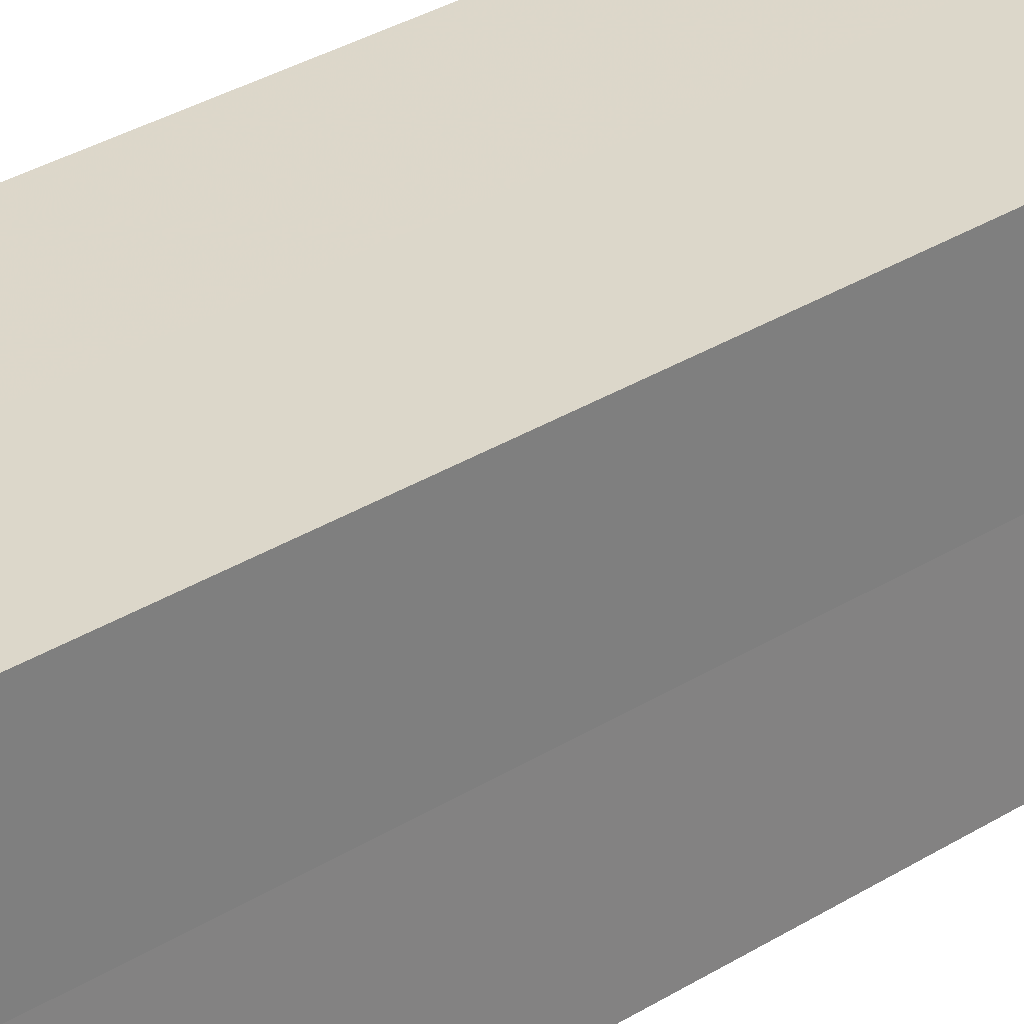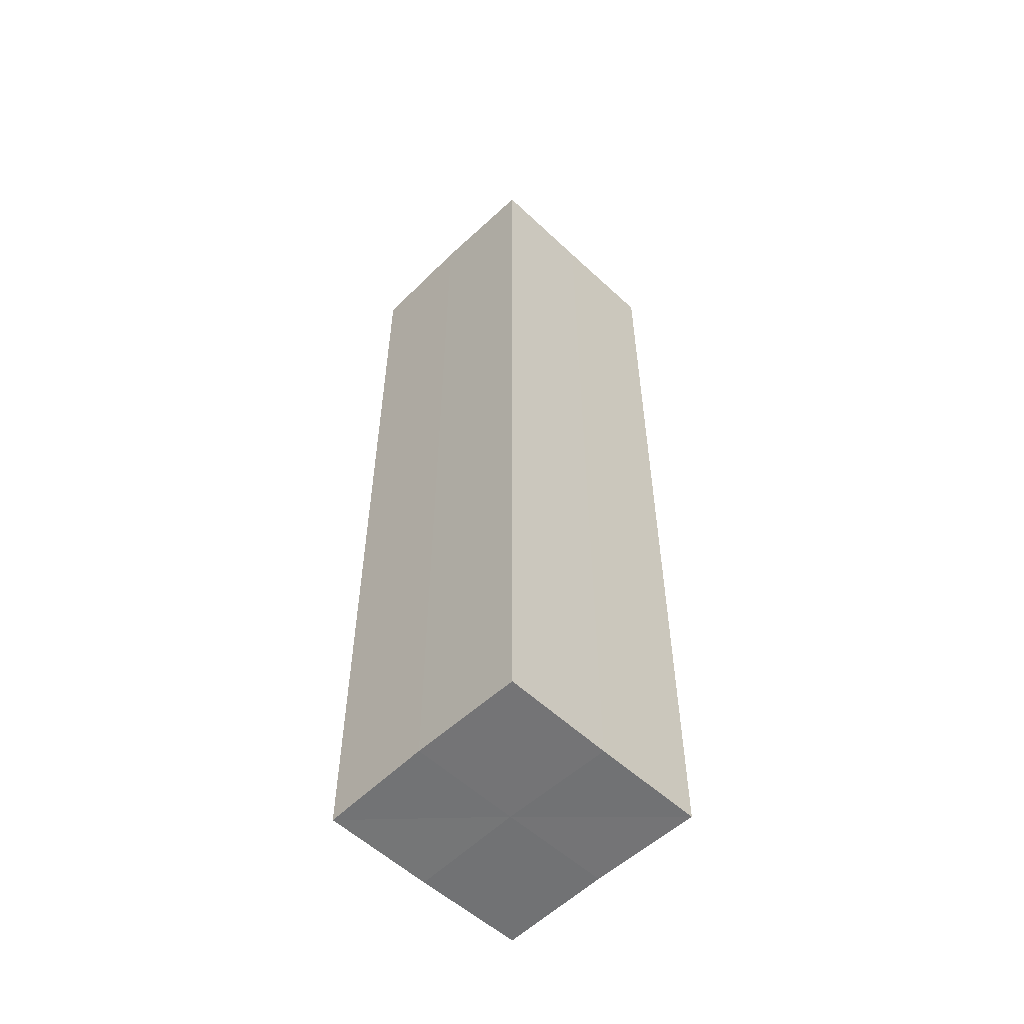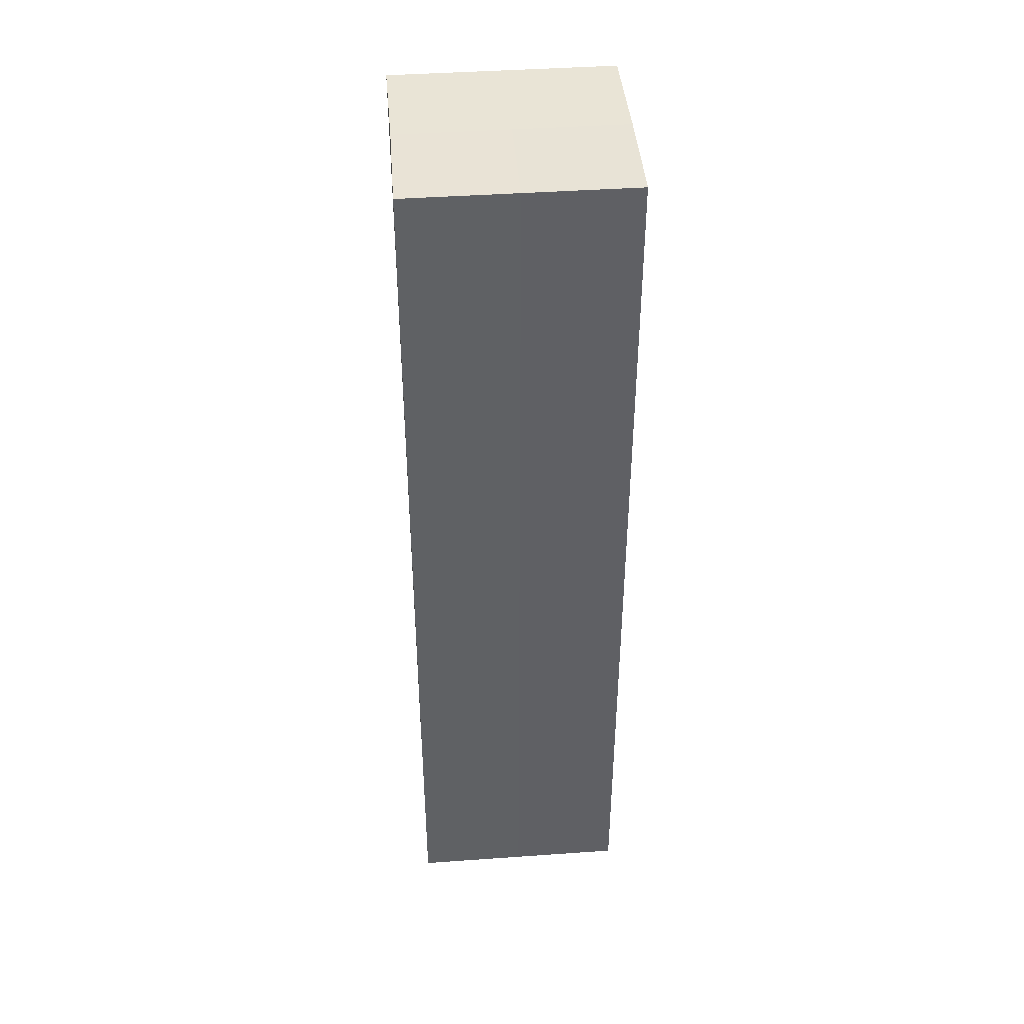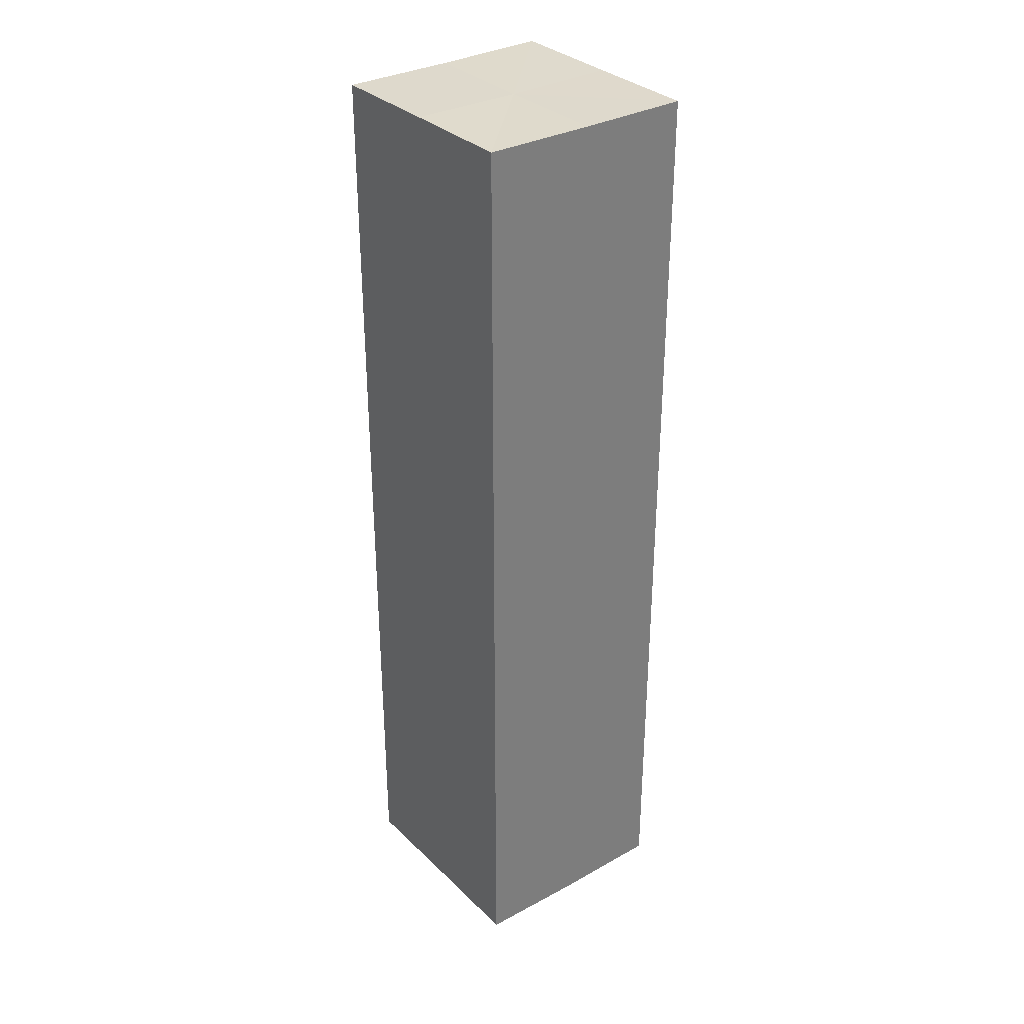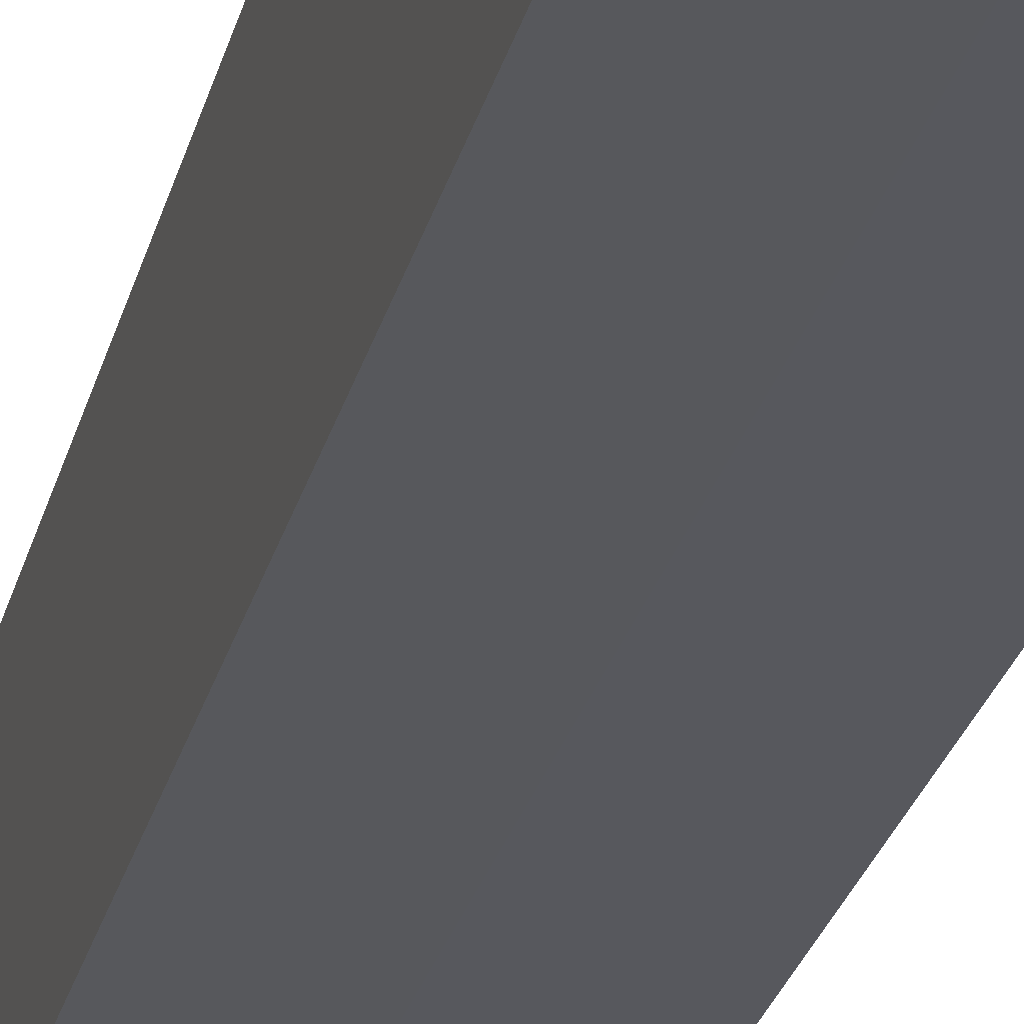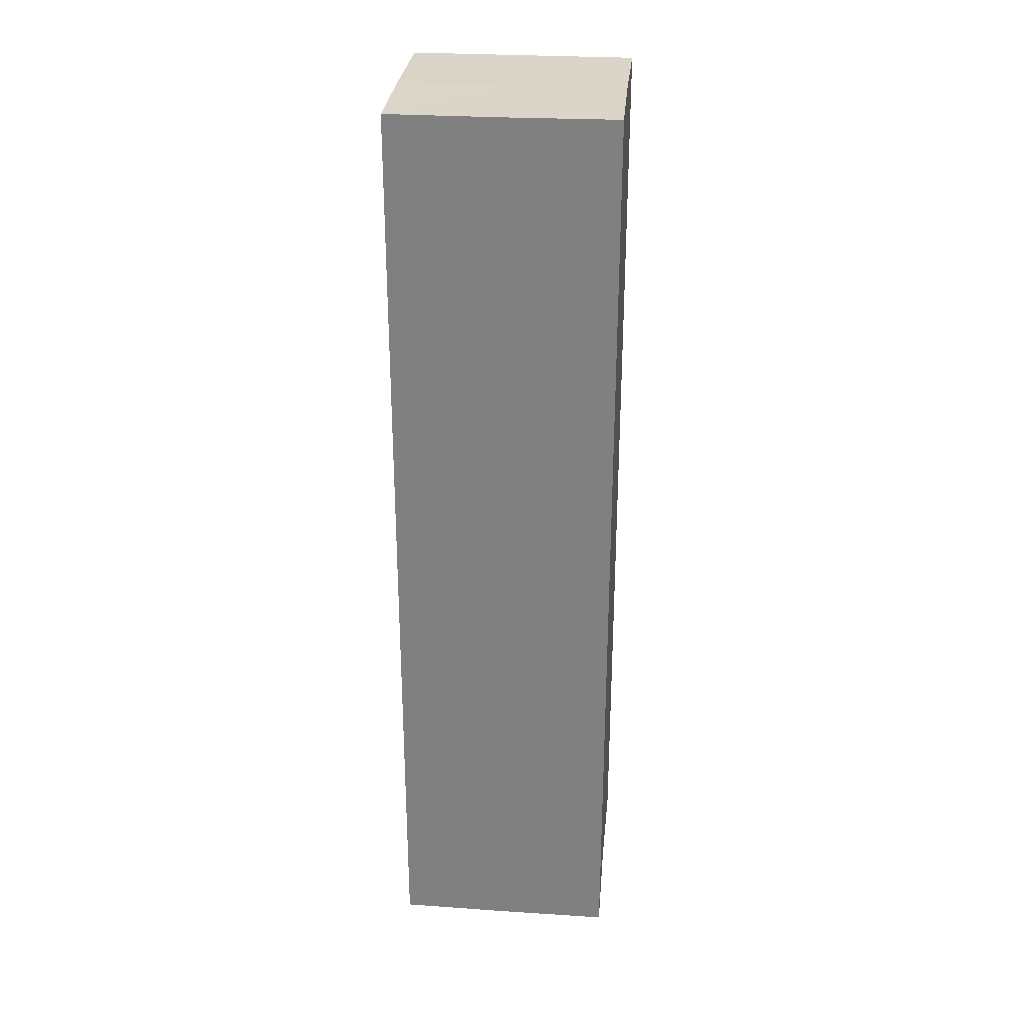
<metadata>
{"format":"obj","ext":"obj","renderer":"f3d","projection":"perspective","resolution":1024,"background":"white","views":[{"elev":30.6,"azim":47.5,"up":"+Y"},{"elev":-55.6,"azim":-44.9,"up":"+Z"},{"elev":42.2,"azim":-94.7,"up":"+Z"},{"elev":32.6,"azim":142.5,"up":"+Z"},{"elev":-28.9,"azim":-14.5,"up":"+Y"},{"elev":29.0,"azim":-84.4,"up":"+Z"}]}
</metadata>
<code>
o 7734
v 2235 1882 15.23
v 2235 1882 15.23
v 2235 1882 15.31
v 2235 1882 15.23
v 2235 1882 15.31
v 2235 1882 15.23
v 2235 1882 15.31
v 2235 1882 15.23
v 2235 1882 15.31
v 2235 1882 15.23
v 2235 1882 15.23
v 2235 1882 15.23
v 2235 1882 15.23
v 2235 1882 15.23
v 2235 1882 15.23
v 2235 1882 15.23
v 2235 1882 15.23
v 2235 1882 15.31
v 2235 1882 15.31
v 2235 1882 15.31
v 2235 1882 15.31
v 2235 1882 15.31
v 2235 1882 15.23
v 2235 1882 15.31
v 2235 1882 15.23
v 2235 1882 15.23
v 2235 1882 15.23
v 2235 1882 15.23
v 2235 1882 15.31
v 2235 1882 15.23
v 2235 1882 15.23
v 2235 1882 15.23
v 2235 1882 15.31
v 2235 1882 15.23
v 2235 1882 15.23
v 2235 1882 15.31
v 2235 1882 15.23
v 2235 1882 15.31
v 2235 1882 15.23
v 2235 1882 15.31
v 2235 1882 15.31
v 2235 1882 15.31
v 2235 1882 15.31
v 2235 1882 15.31
v 2235 1882 15.31
v 2235 1882 15.31
v 2235 1882 15.31
v 2235 1882 15.31
v 2235 1882 15.31
v 2235 1882 15.31
f 1 2 3
f 4 1 5
f 5 6 7
f 7 8 9
f 10 8 11
f 10 12 8
f 10 11 13
f 10 14 12
f 10 13 15
f 10 16 14
f 10 15 17
f 10 17 16
f 18 14 19
f 20 13 21
f 22 23 18
f 24 25 20
f 26 27 22
f 27 28 29
f 30 31 24
f 31 32 33
f 34 35 36
f 35 37 38
f 36 39 40
f 40 17 41
f 42 43 44
f 42 45 43
f 42 44 46
f 42 47 45
f 42 46 48
f 42 49 47
f 42 48 50
f 42 50 49

</code>
